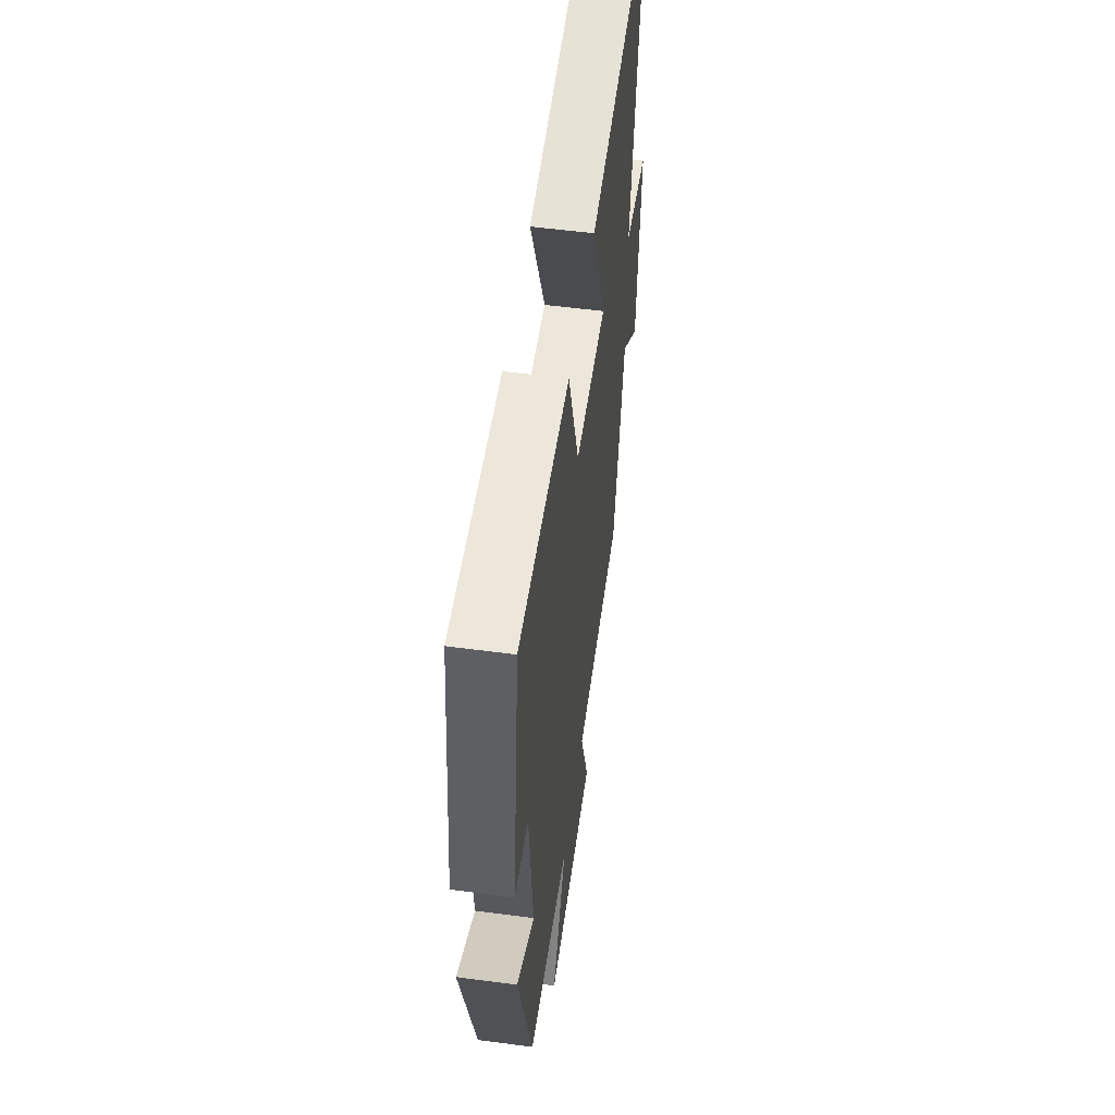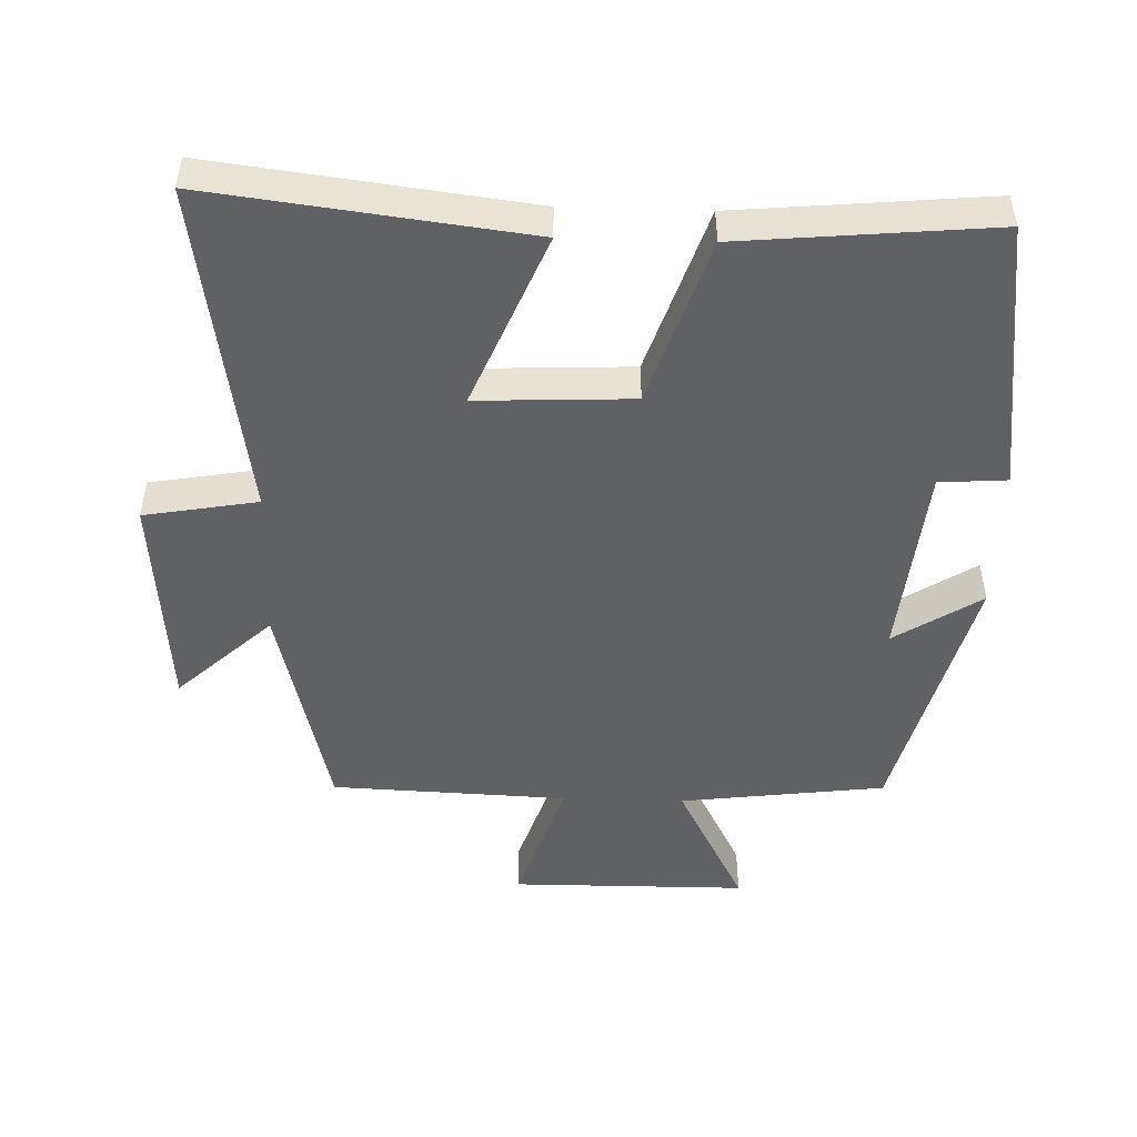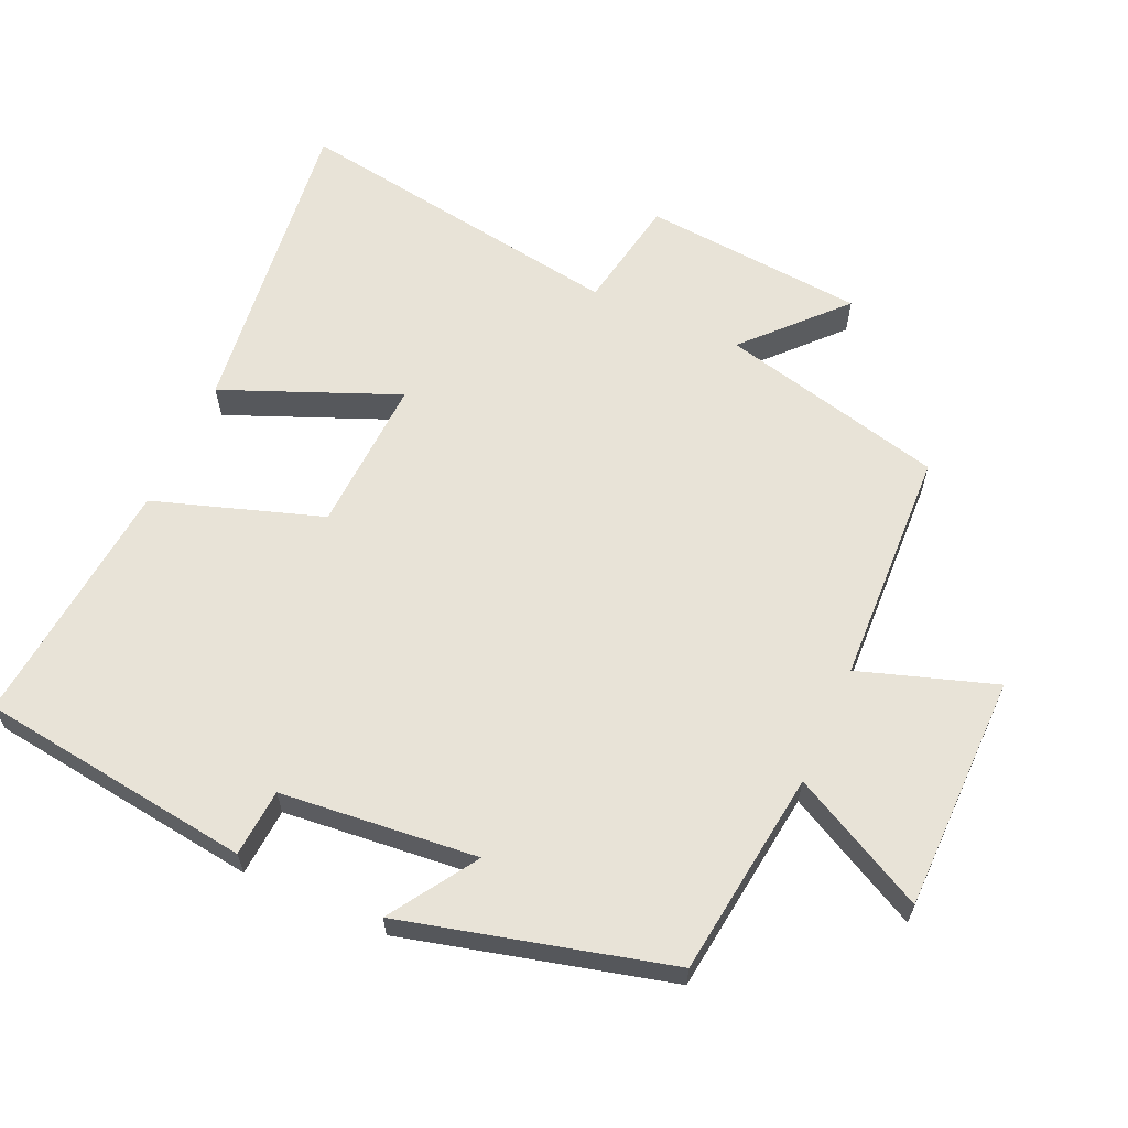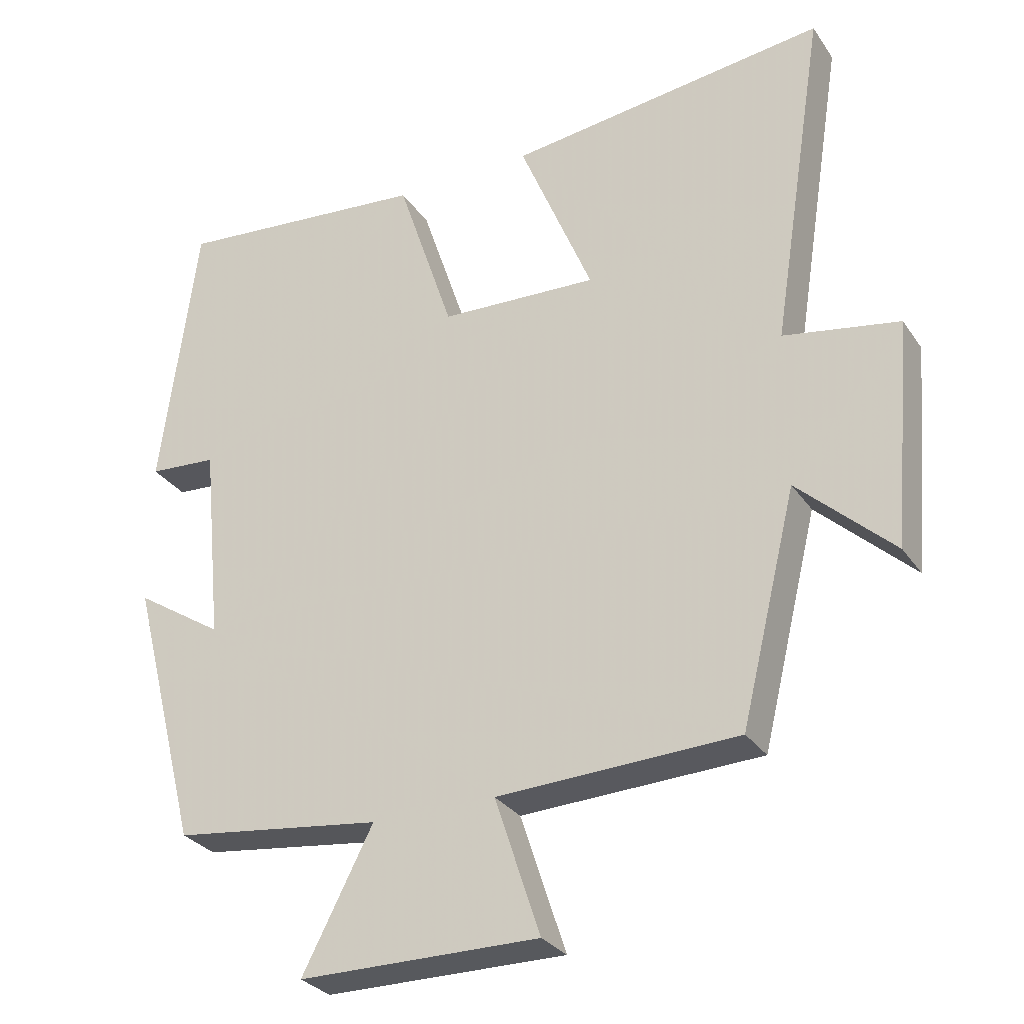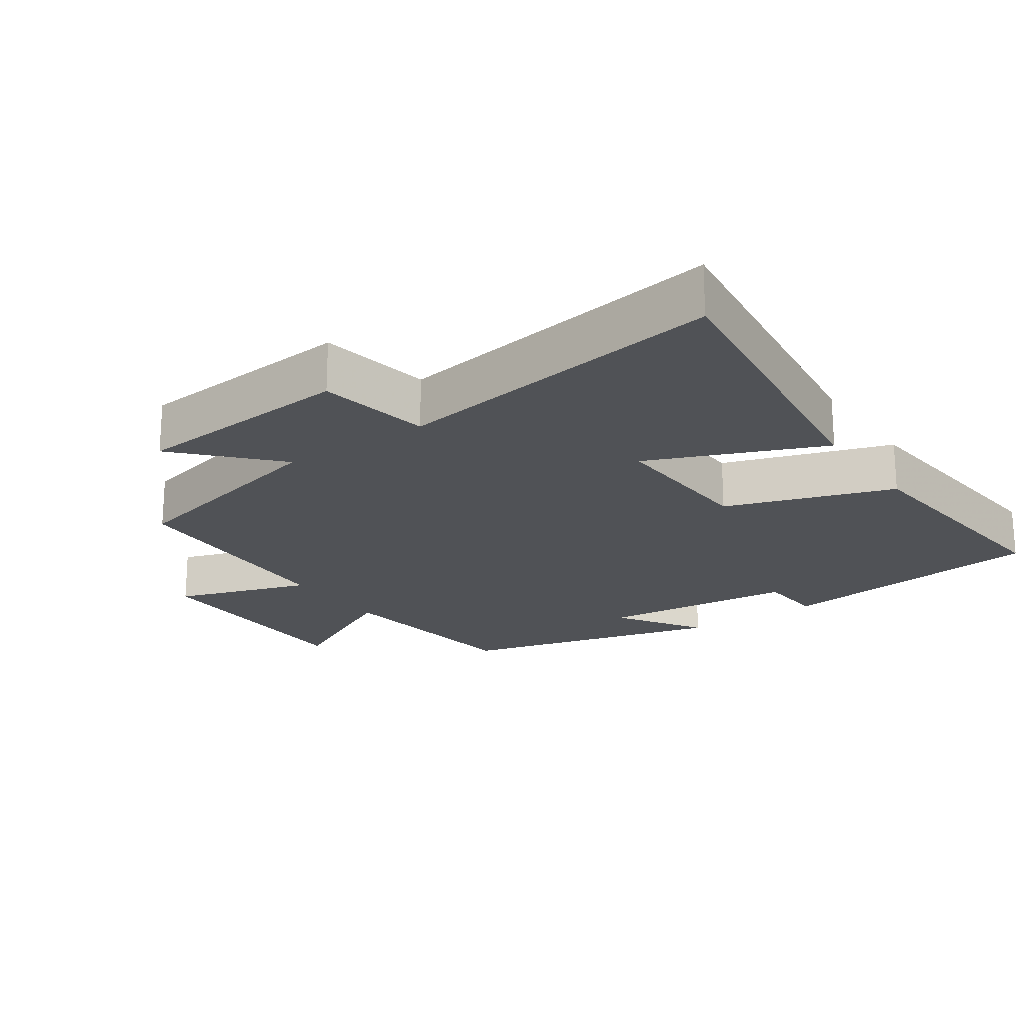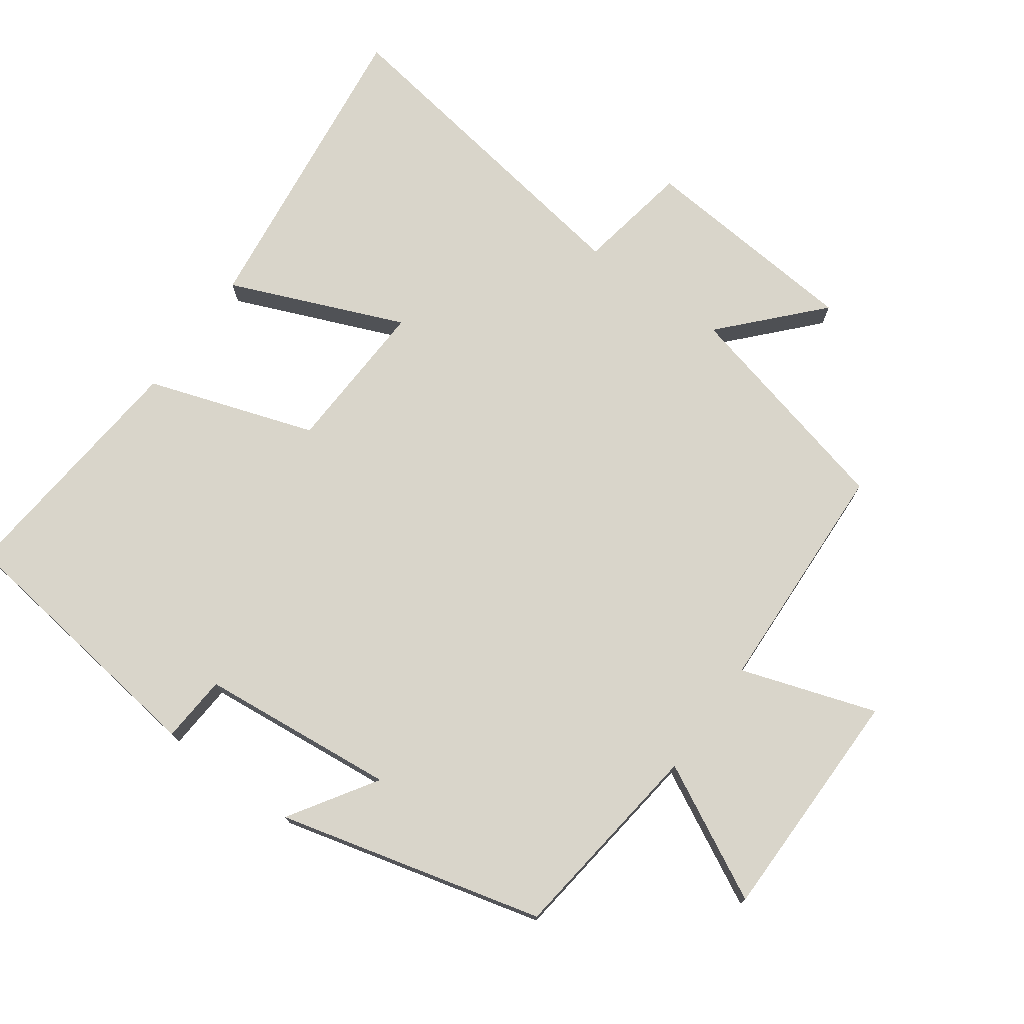
<metadata>
{"format":"obj","ext":"obj","renderer":"f3d","projection":"perspective","resolution":1024,"background":"white","views":[{"elev":55.3,"azim":97.9,"up":"+Z"},{"elev":-48.7,"azim":-1.8,"up":"+Y"},{"elev":62.1,"azim":114.2,"up":"+Y"},{"elev":-29.5,"azim":-152.1,"up":"+Z"},{"elev":-20.7,"azim":-55.3,"up":"+Y"},{"elev":74.7,"azim":125.7,"up":"+Y"}]}
</metadata>
<code>
v 0.448 0.07 0.534
v 0.5 0.07 0.136
v 0.402 0.07 0.129
v 0.374 0.07 -0.157
v 0.5 0.07 -0.076
v 0.401 0.07 -0.462
v 0.102 0.07 -0.5
v 0.203 0.07 -0.695
v -0.141 0.07 -0.697
v -0.076 0.07 -0.5
v -0.42 0.07 -0.486
v -0.5 0.07 -0.159
v -0.637 0.07 -0.286
v -0.665 0.07 0.038
v -0.5 0.07 0.067
v -0.577 0.07 0.557
v -0.119 0.07 0.5
v -0.224 0.07 0.246
v 0.002 0.07 0.256
v 0.083 0.07 0.5
v 0.448 0 0.534
v 0.5 0 0.136
v 0.402 0 0.129
v 0.374 0 -0.157
v 0.5 0 -0.076
v 0.401 0 -0.462
v 0.102 0 -0.5
v 0.203 0 -0.695
v -0.141 0 -0.697
v -0.076 0 -0.5
v -0.42 0 -0.486
v -0.5 0 -0.159
v -0.637 0 -0.286
v -0.665 0 0.038
v -0.5 0 0.067
v -0.577 0 0.557
v -0.119 0 0.5
v -0.224 0 0.246
v 0.002 0 0.256
v 0.083 0 0.5
f 1 2 3
f 20 1 3
f 19 20 3
f 18 19 3 4
f 15 16 17 18
f 15 18 4
f 12 13 14 15
f 12 15 4
f 11 12 4
f 10 11 4
f 7 8 9 10
f 6 7 10
f 5 6 10
f 4 5 10
f 23 22 21
f 23 21 40
f 23 40 39
f 24 23 39 38
f 38 37 36 35
f 24 38 35
f 35 34 33 32
f 24 35 32
f 24 32 31
f 24 31 30
f 30 29 28 27
f 30 27 26
f 30 26 25
f 30 25 24
f 1 21 22 2
f 2 22 23 3
f 3 23 24 4
f 4 24 25 5
f 5 25 26 6
f 6 26 27 7
f 7 27 28 8
f 8 28 29 9
f 9 29 30 10
f 10 30 31 11
f 11 31 32 12
f 12 32 33 13
f 13 33 34 14
f 14 34 35 15
f 15 35 36 16
f 16 36 37 17
f 17 37 38 18
f 18 38 39 19
f 19 39 40 20
f 20 40 21 1

</code>
